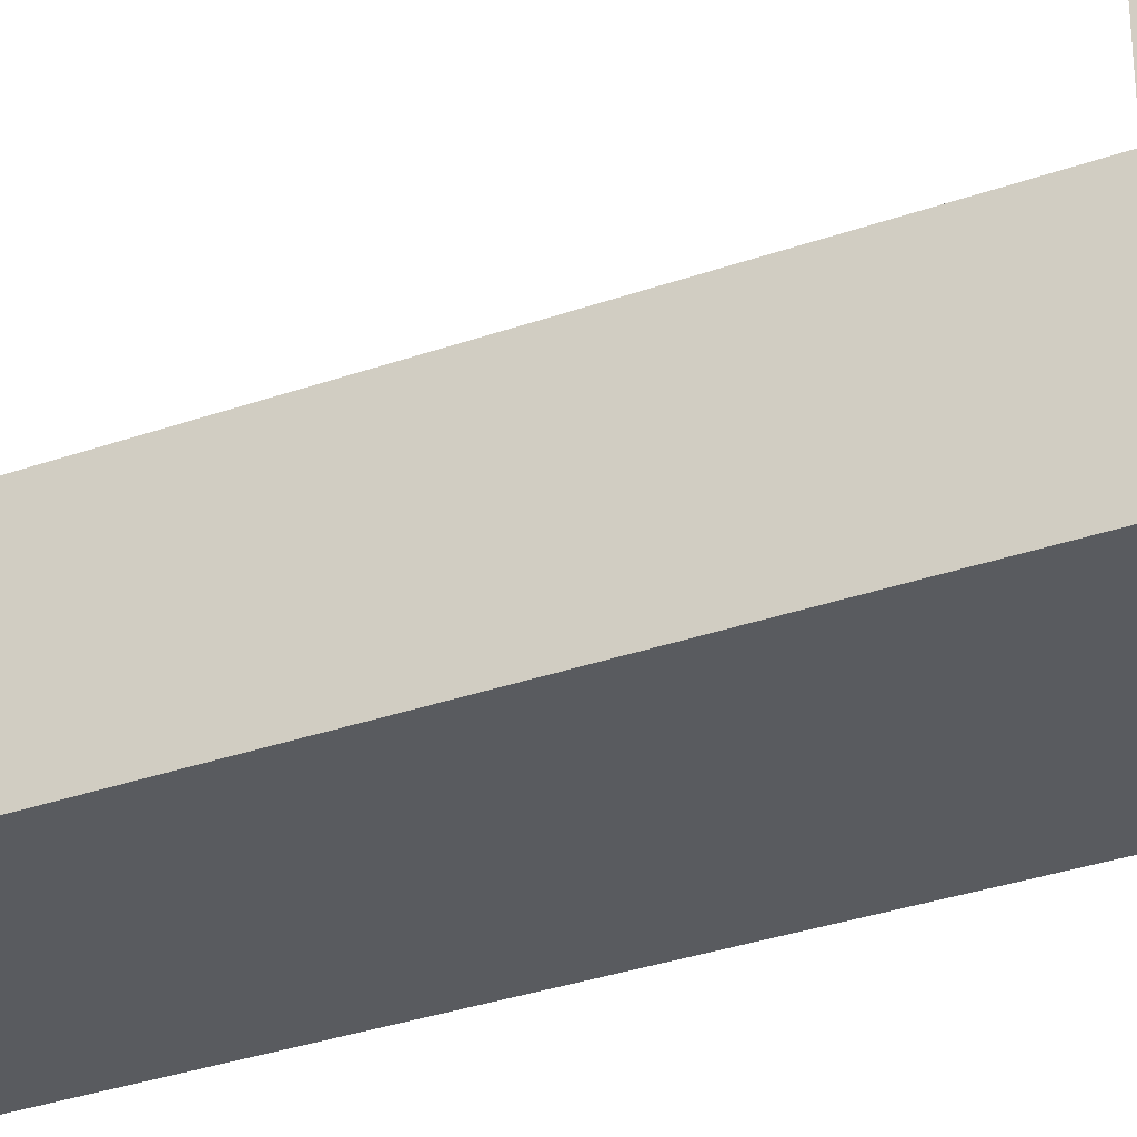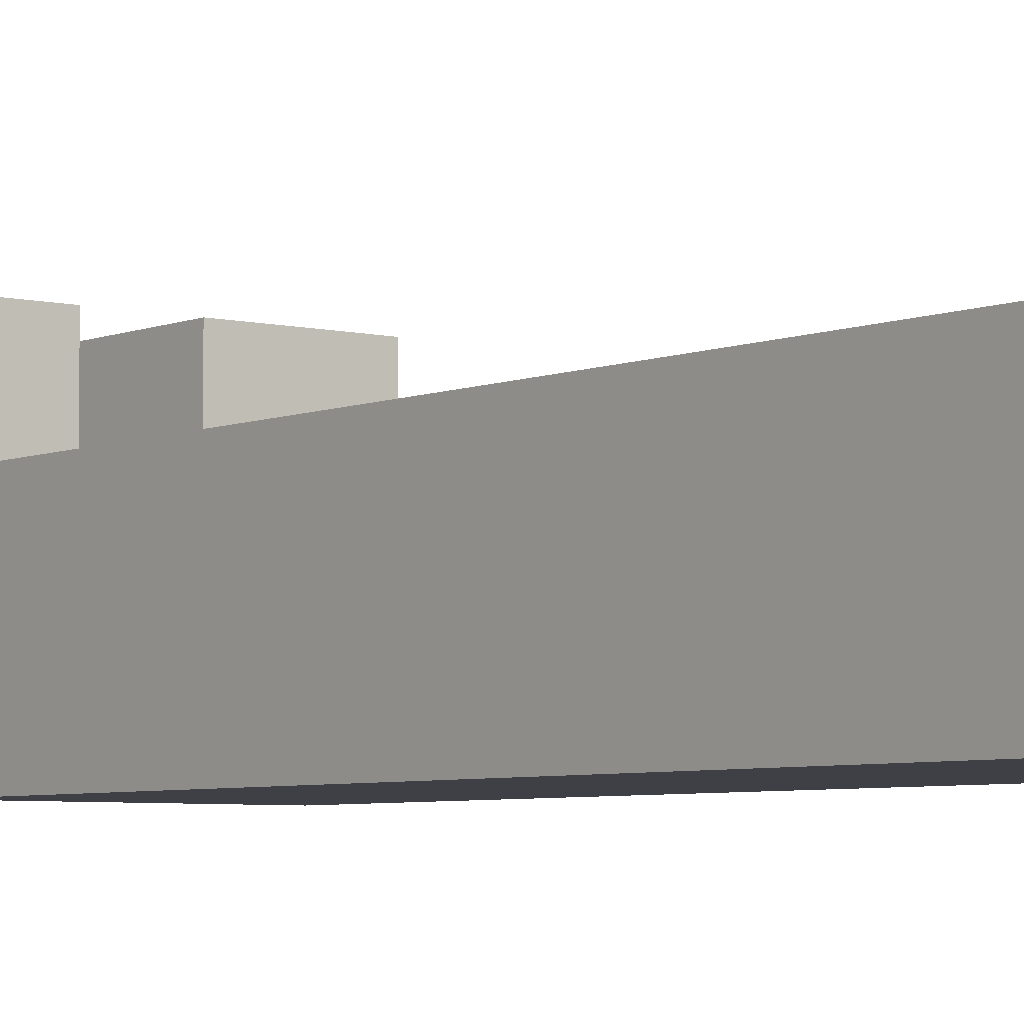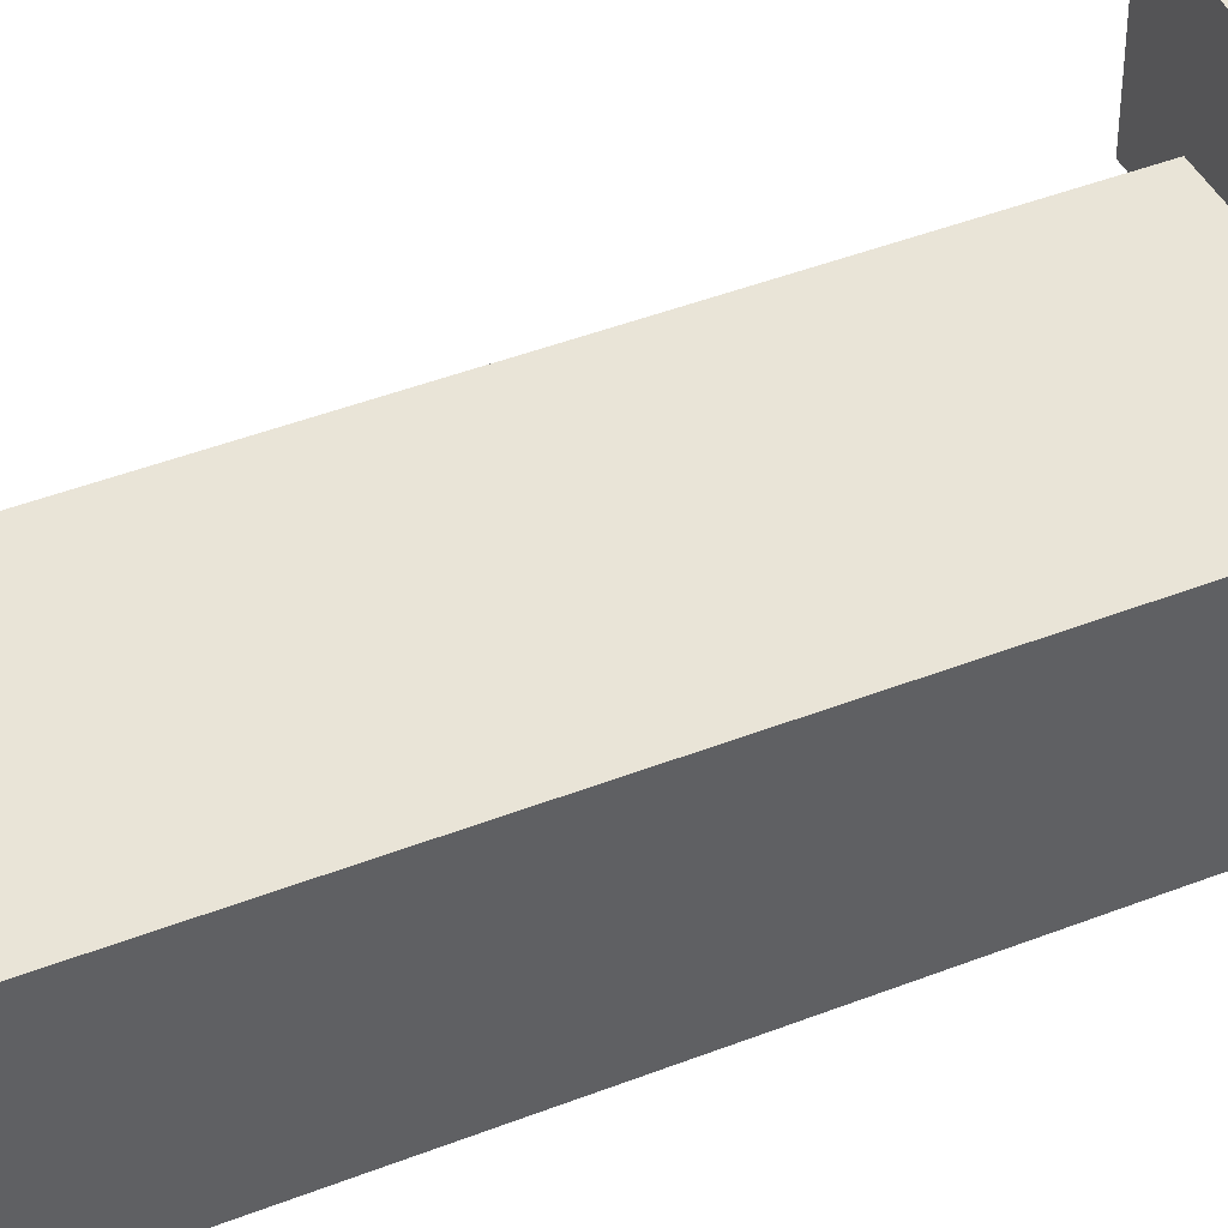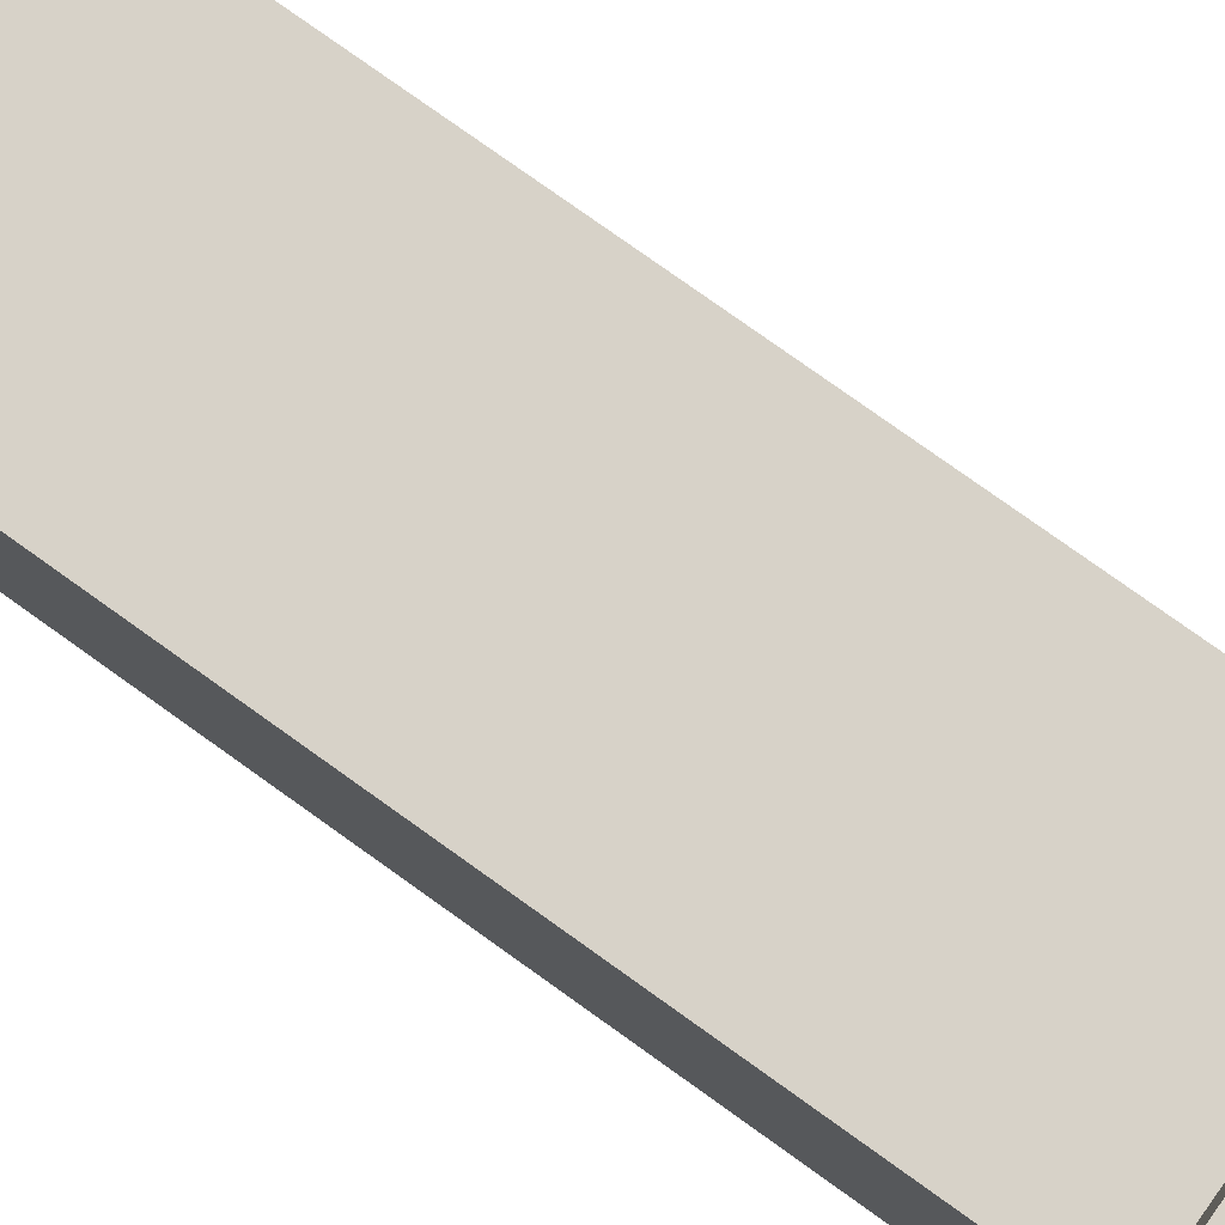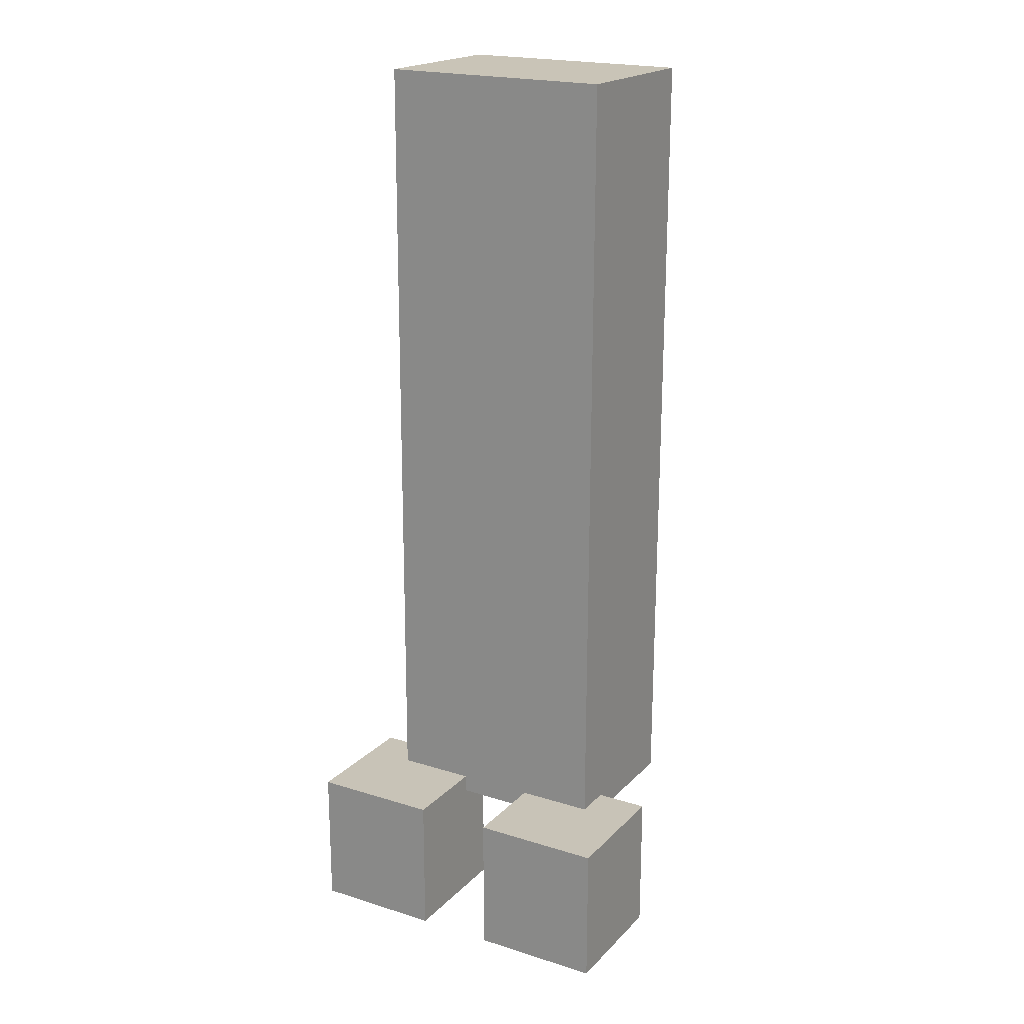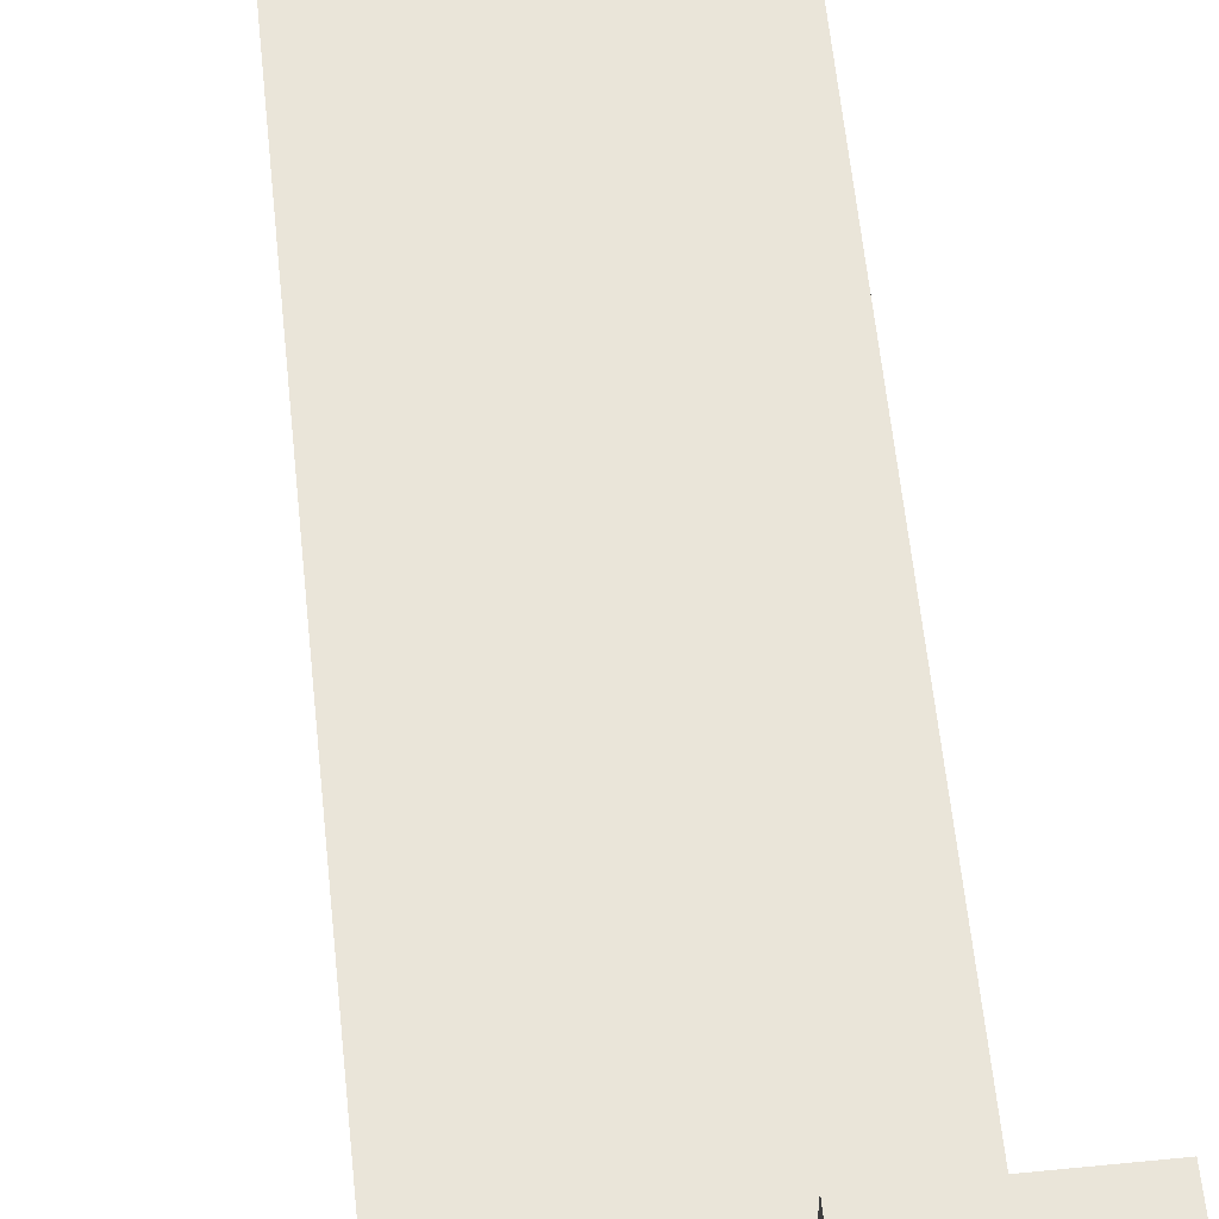
<metadata>
{"format":"obj","ext":"obj","renderer":"f3d","projection":"perspective","resolution":1024,"background":"white","views":[{"elev":-32.4,"azim":116.2,"up":"+Y"},{"elev":-5.2,"azim":-37.9,"up":"+Y"},{"elev":43.0,"azim":64.8,"up":"+Y"},{"elev":77.3,"azim":125.5,"up":"+Y"},{"elev":19.8,"azim":-149.9,"up":"+Z"},{"elev":58.2,"azim":174.1,"up":"+Y"}]}
</metadata>
<code>
v  -0.1384 0.0688 -0.4864
v  0.1423 0.0688 -0.4844
v  0.14 0.0688 0.4843
v  -0.1407 0.0688 0.4823
v  -0.1384 0.2703 -0.4864
v  -0.1407 0.2703 0.4823
v  0.14 0.2703 0.4843
v  0.1423 0.2703 -0.4844
v  -0.2015 0.2241 -0.4637
v  -0.0466 0.2241 -0.4637
v  -0.0466 0.379 -0.4637
v  -0.2015 0.379 -0.4637
v  -0.07 0.2475 -0.5318
v  -0.178 0.2475 -0.5318
v  -0.178 0.3556 -0.5318
v  -0.07 0.3556 -0.5318
v  -0.2015 0.2241 -0.6343
v  -0.0466 0.2241 -0.6343
v  -0.0466 0.379 -0.6343
v  -0.2015 0.379 -0.6343
v  -0.178 0.2475 -0.649
v  -0.07 0.2475 -0.649
v  -0.178 0.3556 -0.649
v  -0.07 0.3556 -0.649
v  0.0465 0.2242 -0.4637
v  0.2014 0.2242 -0.4637
v  0.2014 0.3791 -0.4637
v  0.0465 0.3791 -0.4637
v  0.178 0.2476 -0.5318
v  0.07 0.2476 -0.5318
v  0.07 0.3557 -0.5318
v  0.178 0.3557 -0.5318
v  0.0465 0.2242 -0.6343
v  0.2014 0.2242 -0.6343
v  0.2014 0.3791 -0.6343
v  0.0465 0.3791 -0.6343
v  0.07 0.2476 -0.649
v  0.178 0.2476 -0.649
v  0.07 0.3557 -0.649
v  0.178 0.3557 -0.649
g Box002
f 1 2 3
f 3 4 1
f 5 6 7
f 7 8 5
f 1 4 6
f 6 5 1
f 4 3 7
f 7 6 4
f 3 2 8
f 8 7 3
f 2 1 5
f 5 8 2
f 9 10 11
f 11 12 9
f 13 14 15
f 15 16 13
f 10 9 17
f 17 18 10
f 12 11 19
f 19 20 12
f 11 10 18
f 18 19 11
f 9 12 20
f 20 17 9
f 18 17 21
f 21 22 18
f 17 20 23
f 23 21 17
f 20 19 24
f 24 23 20
f 19 18 22
f 22 24 19
f 22 21 14
f 14 13 22
f 21 23 15
f 15 14 21
f 23 24 16
f 16 15 23
f 24 22 13
f 13 16 24
f 1 2 3
f 3 4 1
f 5 6 7
f 7 8 5
f 1 4 6
f 6 5 1
f 4 3 7
f 7 6 4
f 3 2 8
f 8 7 3
f 2 1 5
f 5 8 2
f 1 2 3
f 3 4 1
f 5 6 7
f 7 8 5
f 1 4 6
f 6 5 1
f 4 3 7
f 7 6 4
f 3 2 8
f 8 7 3
f 2 1 5
f 5 8 2
f 25 26 27
f 27 28 25
f 29 30 31
f 31 32 29
f 26 25 33
f 33 34 26
f 28 27 35
f 35 36 28
f 27 26 34
f 34 35 27
f 25 28 36
f 36 33 25
f 34 33 37
f 37 38 34
f 33 36 39
f 39 37 33
f 36 35 40
f 40 39 36
f 35 34 38
f 38 40 35
f 38 37 30
f 30 29 38
f 37 39 31
f 31 30 37
f 39 40 32
f 32 31 39
f 40 38 29
f 29 32 40
f 1 2 3
f 3 4 1
f 5 6 7
f 7 8 5
f 1 4 6
f 6 5 1
f 4 3 7
f 7 6 4
f 3 2 8
f 8 7 3
f 2 1 5
f 5 8 2

</code>
